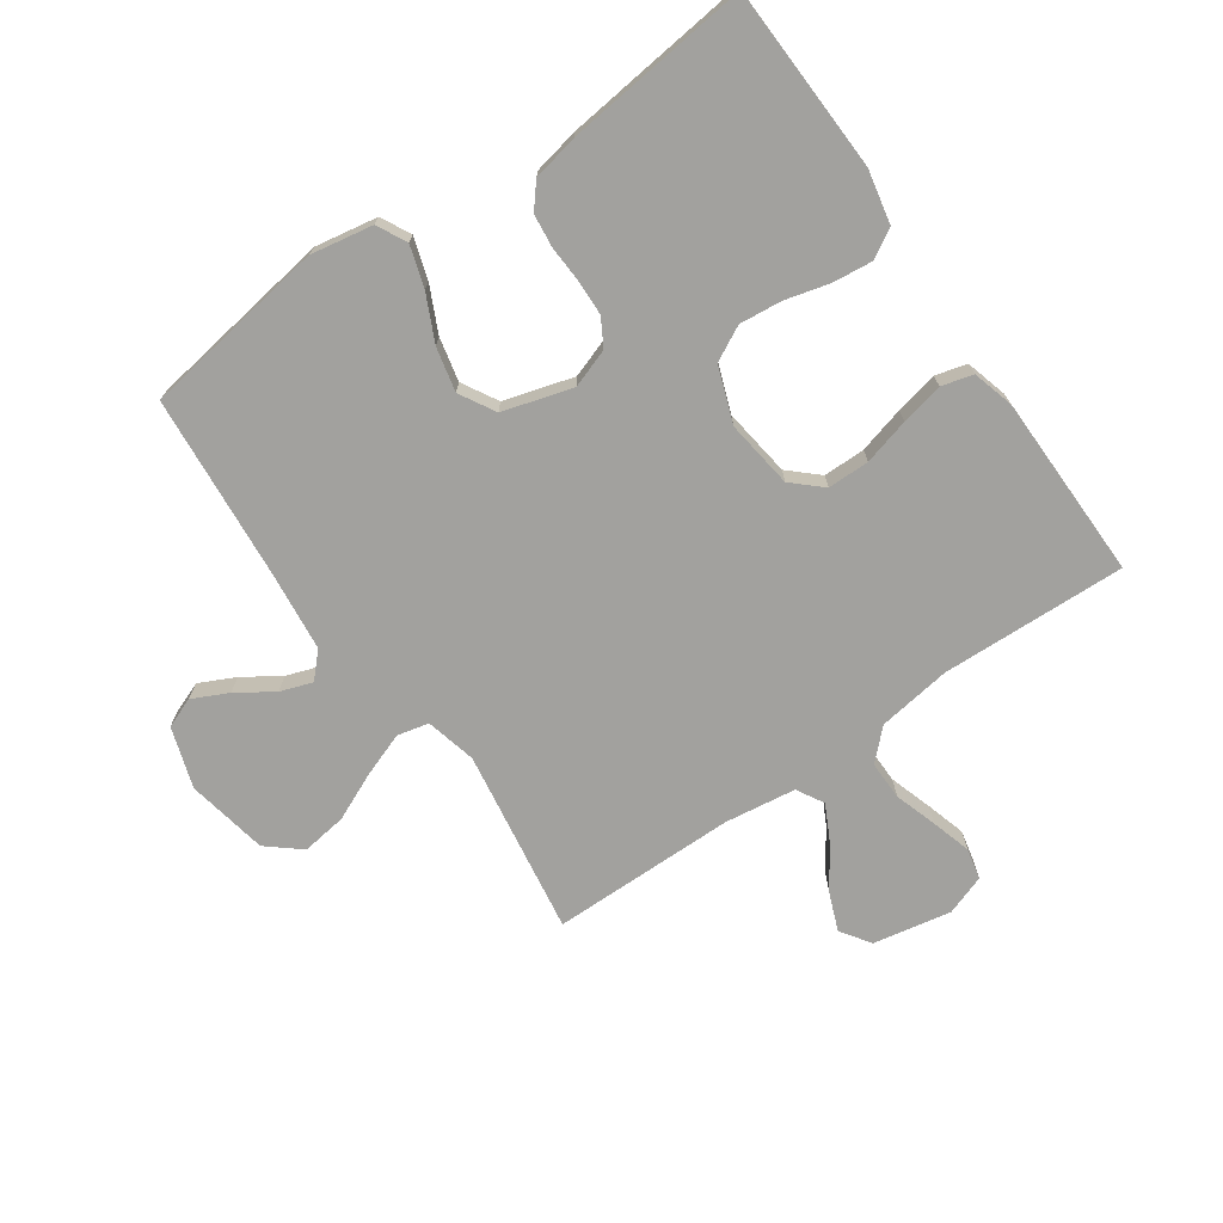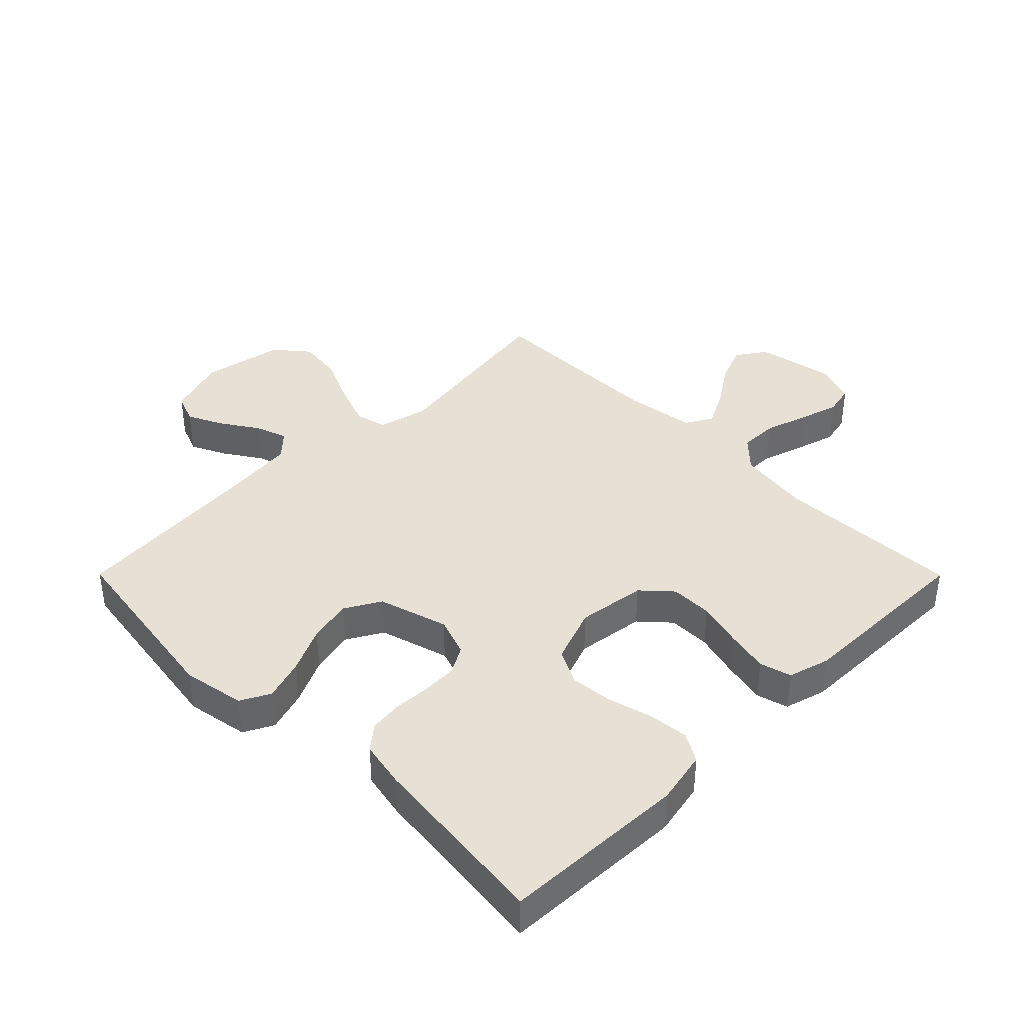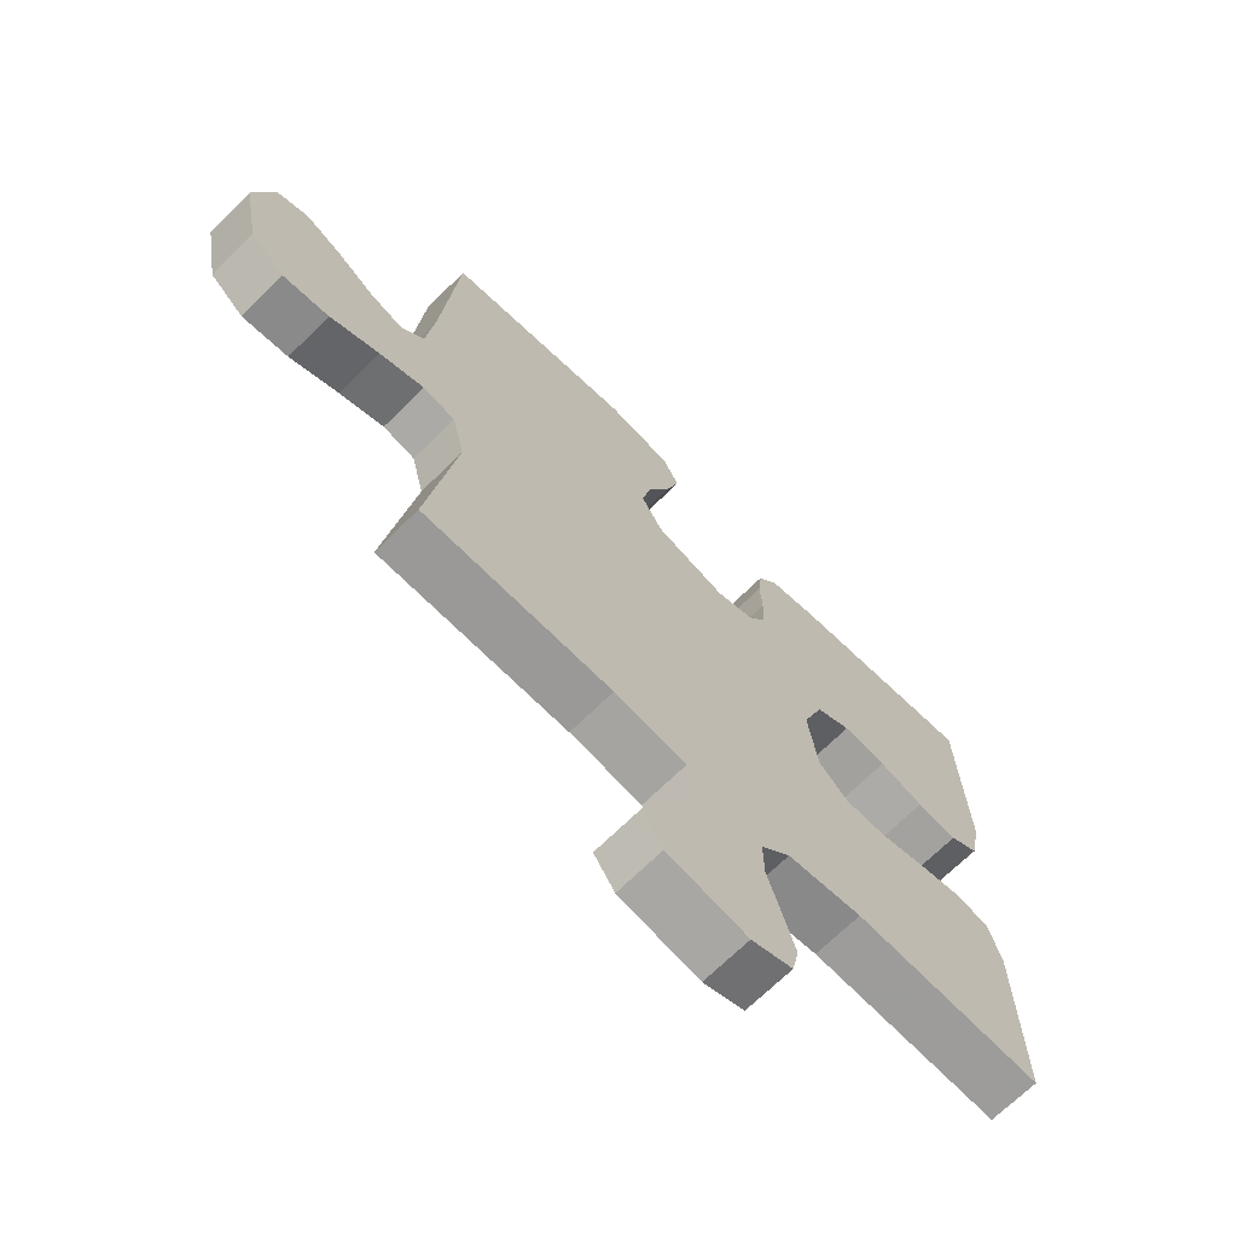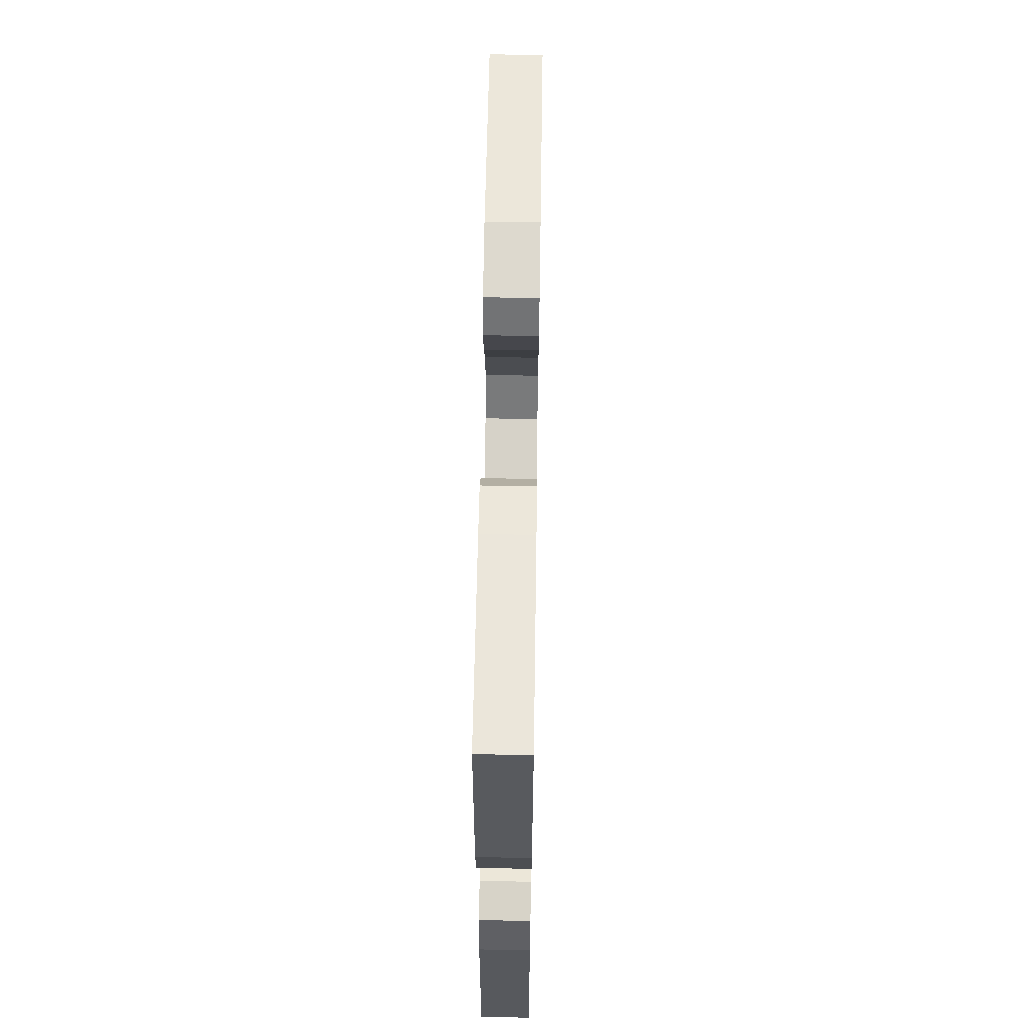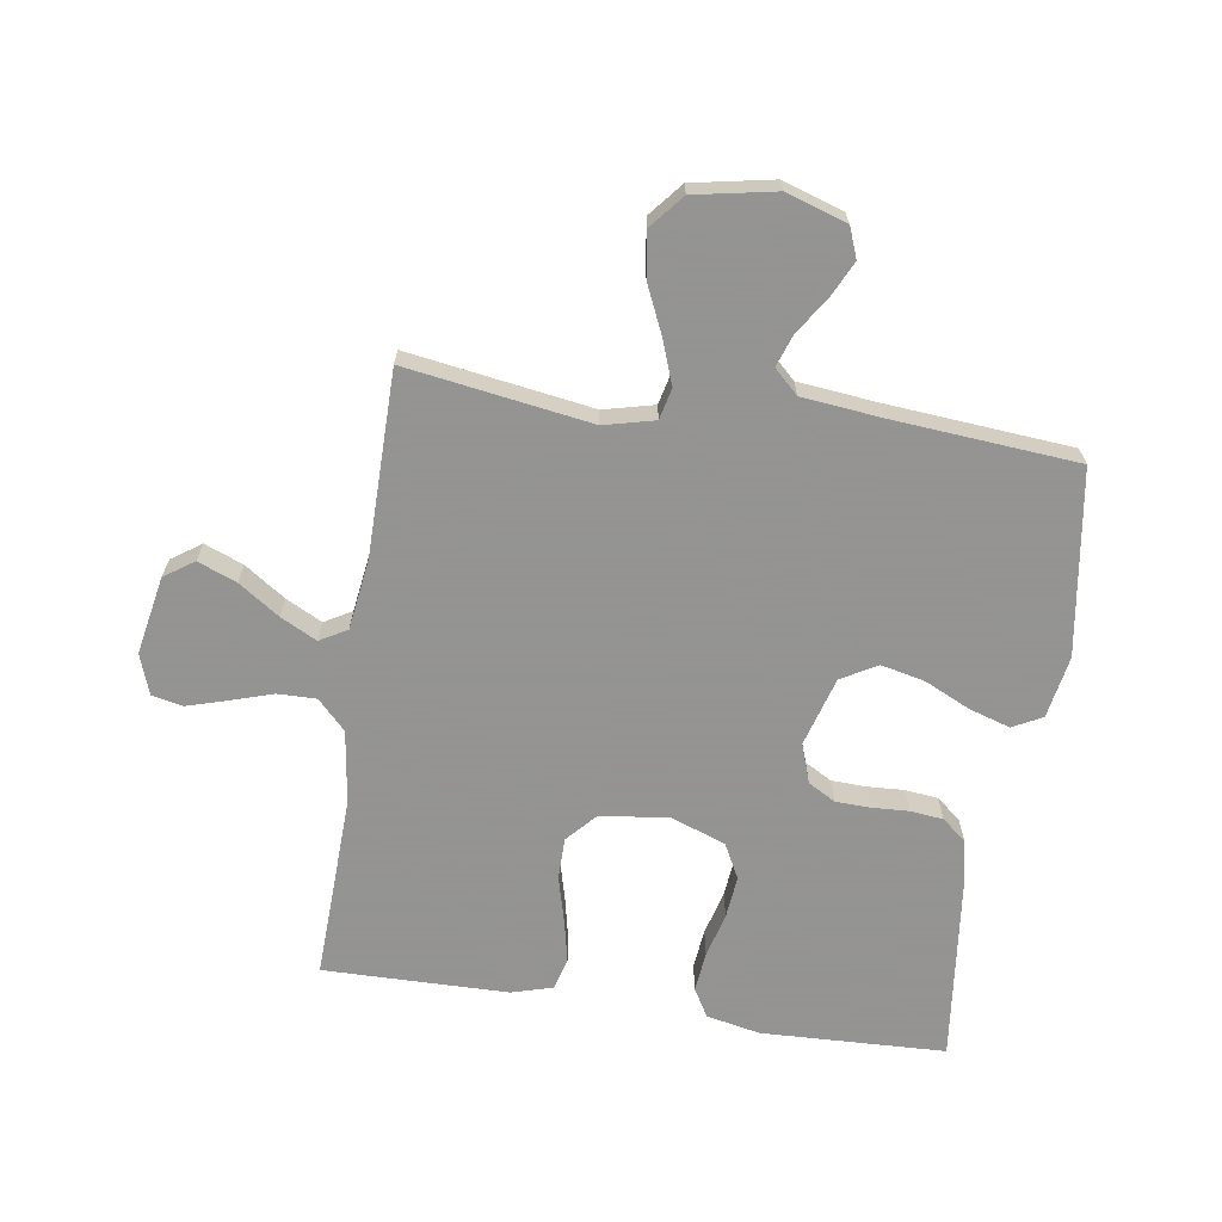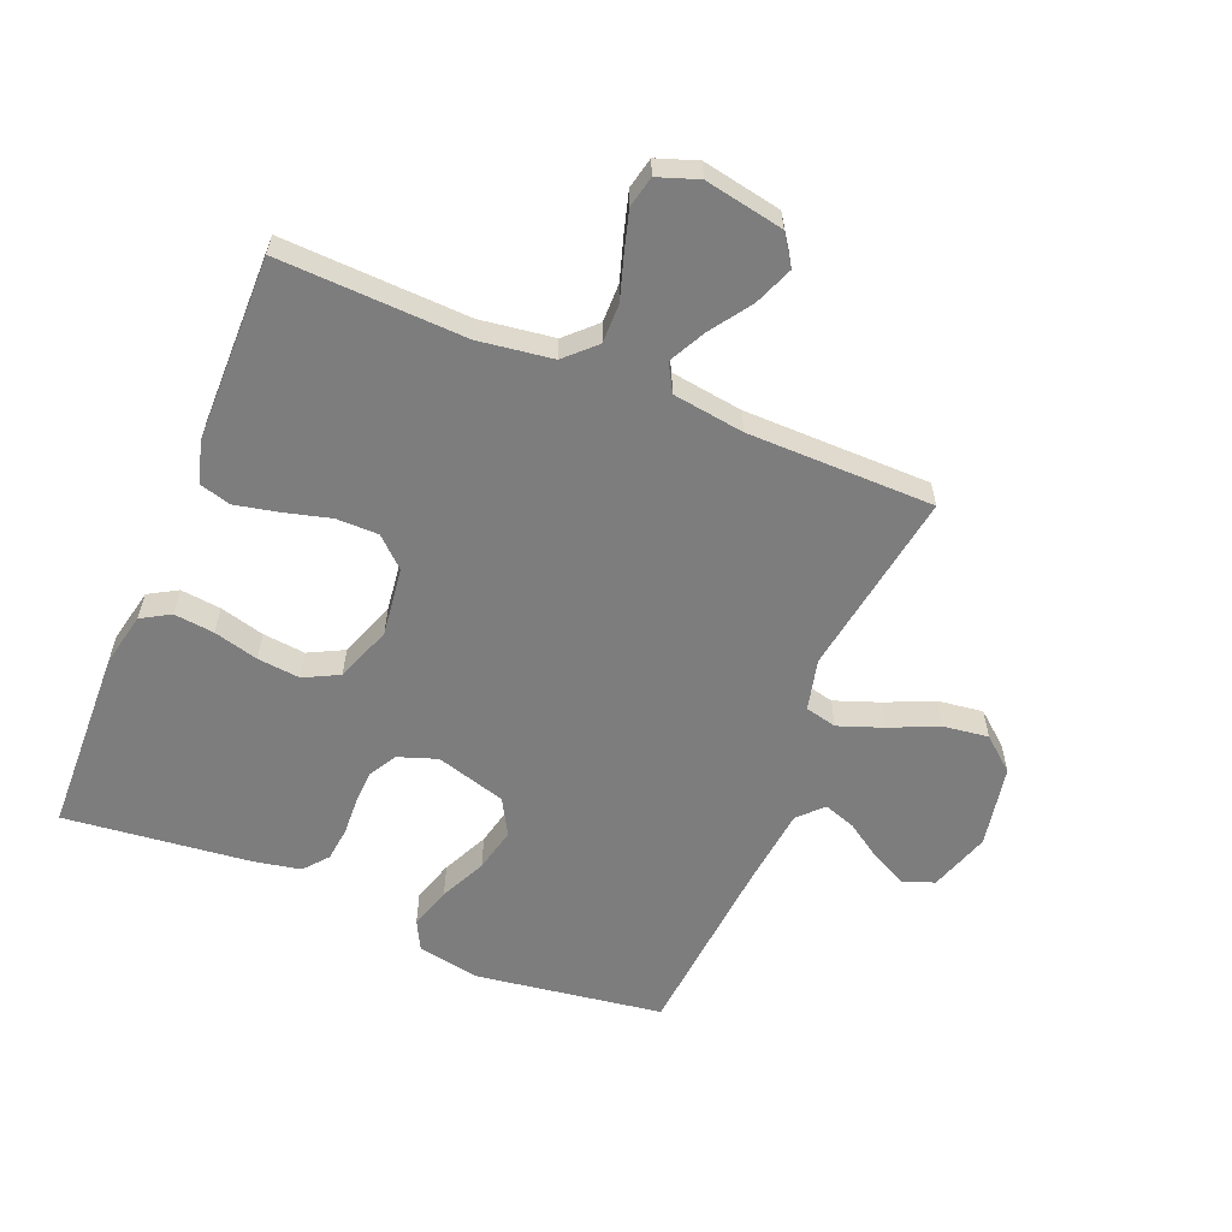
<metadata>
{"format":"obj","ext":"obj","renderer":"f3d","projection":"perspective","resolution":1024,"background":"white","views":[{"elev":-72.0,"azim":34.8,"up":"+Y"},{"elev":39.3,"azim":45.1,"up":"+Y"},{"elev":-68.7,"azim":-45.2,"up":"+Z"},{"elev":61.6,"azim":90.9,"up":"+Z"},{"elev":-66.9,"azim":-98.6,"up":"+Y"},{"elev":-59.1,"azim":157.5,"up":"+Y"}]}
</metadata>
<code>
v -0.5 0.07 -0.5
v -0.454 0.07 -0.2
v -0.474 0.07 -0.118
v -0.525 0.07 -0.106
v -0.596 0.07 -0.132
v -0.674 0.07 -0.167
v -0.747 0.07 -0.177
v -0.801 0.07 -0.132
v -0.826 0.07 0
v -0.794 0.07 0.098
v -0.745 0.07 0.117
v -0.687 0.07 0.089
v -0.628 0.07 0.05
v -0.576 0.07 0.032
v -0.539 0.07 0.071
v -0.525 0.07 0.2
v -0.5 0.07 0.5
v -0.2 0.07 0.545
v -0.099 0.07 0.527
v -0.074 0.07 0.479
v -0.095 0.07 0.412
v -0.13 0.07 0.338
v -0.146 0.07 0.267
v -0.113 0.07 0.209
v 0 0.07 0.176
v 0.063 0.07 0.198
v 0.088 0.07 0.242
v 0.09 0.07 0.298
v 0.087 0.07 0.358
v 0.093 0.07 0.412
v 0.125 0.07 0.451
v 0.2 0.07 0.466
v 0.5 0.07 0.5
v 0.511 0.07 0.2
v 0.493 0.07 0.113
v 0.447 0.07 0.086
v 0.382 0.07 0.093
v 0.31 0.07 0.112
v 0.241 0.07 0.119
v 0.185 0.07 0.09
v 0.152 0.07 0
v 0.167 0.07 -0.111
v 0.214 0.07 -0.154
v 0.282 0.07 -0.154
v 0.357 0.07 -0.134
v 0.426 0.07 -0.119
v 0.477 0.07 -0.133
v 0.496 0.07 -0.2
v 0.5 0.07 -0.5
v 0.2 0.07 -0.489
v 0.081 0.07 -0.506
v 0.034 0.07 -0.552
v 0.035 0.07 -0.615
v 0.057 0.07 -0.684
v 0.076 0.07 -0.749
v 0.065 0.07 -0.799
v 0 0.07 -0.822
v -0.127 0.07 -0.798
v -0.16 0.07 -0.75
v -0.135 0.07 -0.687
v -0.09 0.07 -0.621
v -0.06 0.07 -0.562
v -0.085 0.07 -0.518
v -0.2 0.07 -0.502
v -0.5 0 -0.5
v -0.454 0 -0.2
v -0.474 0 -0.118
v -0.525 0 -0.106
v -0.596 0 -0.132
v -0.674 0 -0.167
v -0.747 0 -0.177
v -0.801 0 -0.132
v -0.826 0 0
v -0.794 0 0.098
v -0.745 0 0.117
v -0.687 0 0.089
v -0.628 0 0.05
v -0.576 0 0.032
v -0.539 0 0.071
v -0.525 0 0.2
v -0.5 0 0.5
v -0.2 0 0.545
v -0.099 0 0.527
v -0.074 0 0.479
v -0.095 0 0.412
v -0.13 0 0.338
v -0.146 0 0.267
v -0.113 0 0.209
v 0 0 0.176
v 0.063 0 0.198
v 0.088 0 0.242
v 0.09 0 0.298
v 0.087 0 0.358
v 0.093 0 0.412
v 0.125 0 0.451
v 0.2 0 0.466
v 0.5 0 0.5
v 0.511 0 0.2
v 0.493 0 0.113
v 0.447 0 0.086
v 0.382 0 0.093
v 0.31 0 0.112
v 0.241 0 0.119
v 0.185 0 0.09
v 0.152 0 0
v 0.167 0 -0.111
v 0.214 0 -0.154
v 0.282 0 -0.154
v 0.357 0 -0.134
v 0.426 0 -0.119
v 0.477 0 -0.133
v 0.496 0 -0.2
v 0.5 0 -0.5
v 0.2 0 -0.489
v 0.081 0 -0.506
v 0.034 0 -0.552
v 0.035 0 -0.615
v 0.057 0 -0.684
v 0.076 0 -0.749
v 0.065 0 -0.799
v 0 0 -0.822
v -0.127 0 -0.798
v -0.16 0 -0.75
v -0.135 0 -0.687
v -0.09 0 -0.621
v -0.06 0 -0.562
v -0.085 0 -0.518
v -0.2 0 -0.502
f 58 59 60 61
f 58 61 62
f 57 58 62
f 56 57 62
f 53 54 55 56
f 53 56 62
f 52 53 62 63
f 47 48 49 50
f 47 50 51
f 44 45 46 47
f 44 47 51
f 43 44 51 52
f 35 36 37 38
f 35 38 39
f 34 35 39
f 33 34 39
f 32 33 39 40
f 28 29 30 31
f 27 28 31 32
f 19 20 21 22
f 19 22 23
f 16 17 18 19
f 15 16 19 23
f 14 15 23 24
f 10 11 12 13
f 10 13 14
f 9 10 14
f 8 9 14
f 5 6 7 8
f 4 5 8 14
f 3 4 14 24
f 64 1 2
f 63 64 2 3
f 42 43 52 63
f 41 42 63 3
f 27 32 40 41
f 26 27 41
f 25 26 41 3
f 3 24 25
f 125 124 123 122
f 126 125 122
f 126 122 121
f 126 121 120
f 120 119 118 117
f 126 120 117
f 127 126 117 116
f 114 113 112 111
f 115 114 111
f 111 110 109 108
f 115 111 108
f 116 115 108 107
f 102 101 100 99
f 103 102 99
f 103 99 98
f 103 98 97
f 104 103 97 96
f 95 94 93 92
f 96 95 92 91
f 86 85 84 83
f 87 86 83
f 83 82 81 80
f 87 83 80 79
f 88 87 79 78
f 77 76 75 74
f 78 77 74
f 78 74 73
f 78 73 72
f 72 71 70 69
f 78 72 69 68
f 88 78 68 67
f 66 65 128
f 67 66 128 127
f 127 116 107 106
f 67 127 106 105
f 105 104 96 91
f 105 91 90
f 67 105 90 89
f 89 88 67
f 1 65 66 2
f 2 66 67 3
f 3 67 68 4
f 4 68 69 5
f 5 69 70 6
f 6 70 71 7
f 7 71 72 8
f 8 72 73 9
f 9 73 74 10
f 10 74 75 11
f 11 75 76 12
f 12 76 77 13
f 13 77 78 14
f 14 78 79 15
f 15 79 80 16
f 16 80 81 17
f 17 81 82 18
f 18 82 83 19
f 19 83 84 20
f 20 84 85 21
f 21 85 86 22
f 22 86 87 23
f 23 87 88 24
f 24 88 89 25
f 25 89 90 26
f 26 90 91 27
f 27 91 92 28
f 28 92 93 29
f 29 93 94 30
f 30 94 95 31
f 31 95 96 32
f 32 96 97 33
f 33 97 98 34
f 34 98 99 35
f 35 99 100 36
f 36 100 101 37
f 37 101 102 38
f 38 102 103 39
f 39 103 104 40
f 40 104 105 41
f 41 105 106 42
f 42 106 107 43
f 43 107 108 44
f 44 108 109 45
f 45 109 110 46
f 46 110 111 47
f 47 111 112 48
f 48 112 113 49
f 49 113 114 50
f 50 114 115 51
f 51 115 116 52
f 52 116 117 53
f 53 117 118 54
f 54 118 119 55
f 55 119 120 56
f 56 120 121 57
f 57 121 122 58
f 58 122 123 59
f 59 123 124 60
f 60 124 125 61
f 61 125 126 62
f 62 126 127 63
f 63 127 128 64
f 64 128 65 1

</code>
